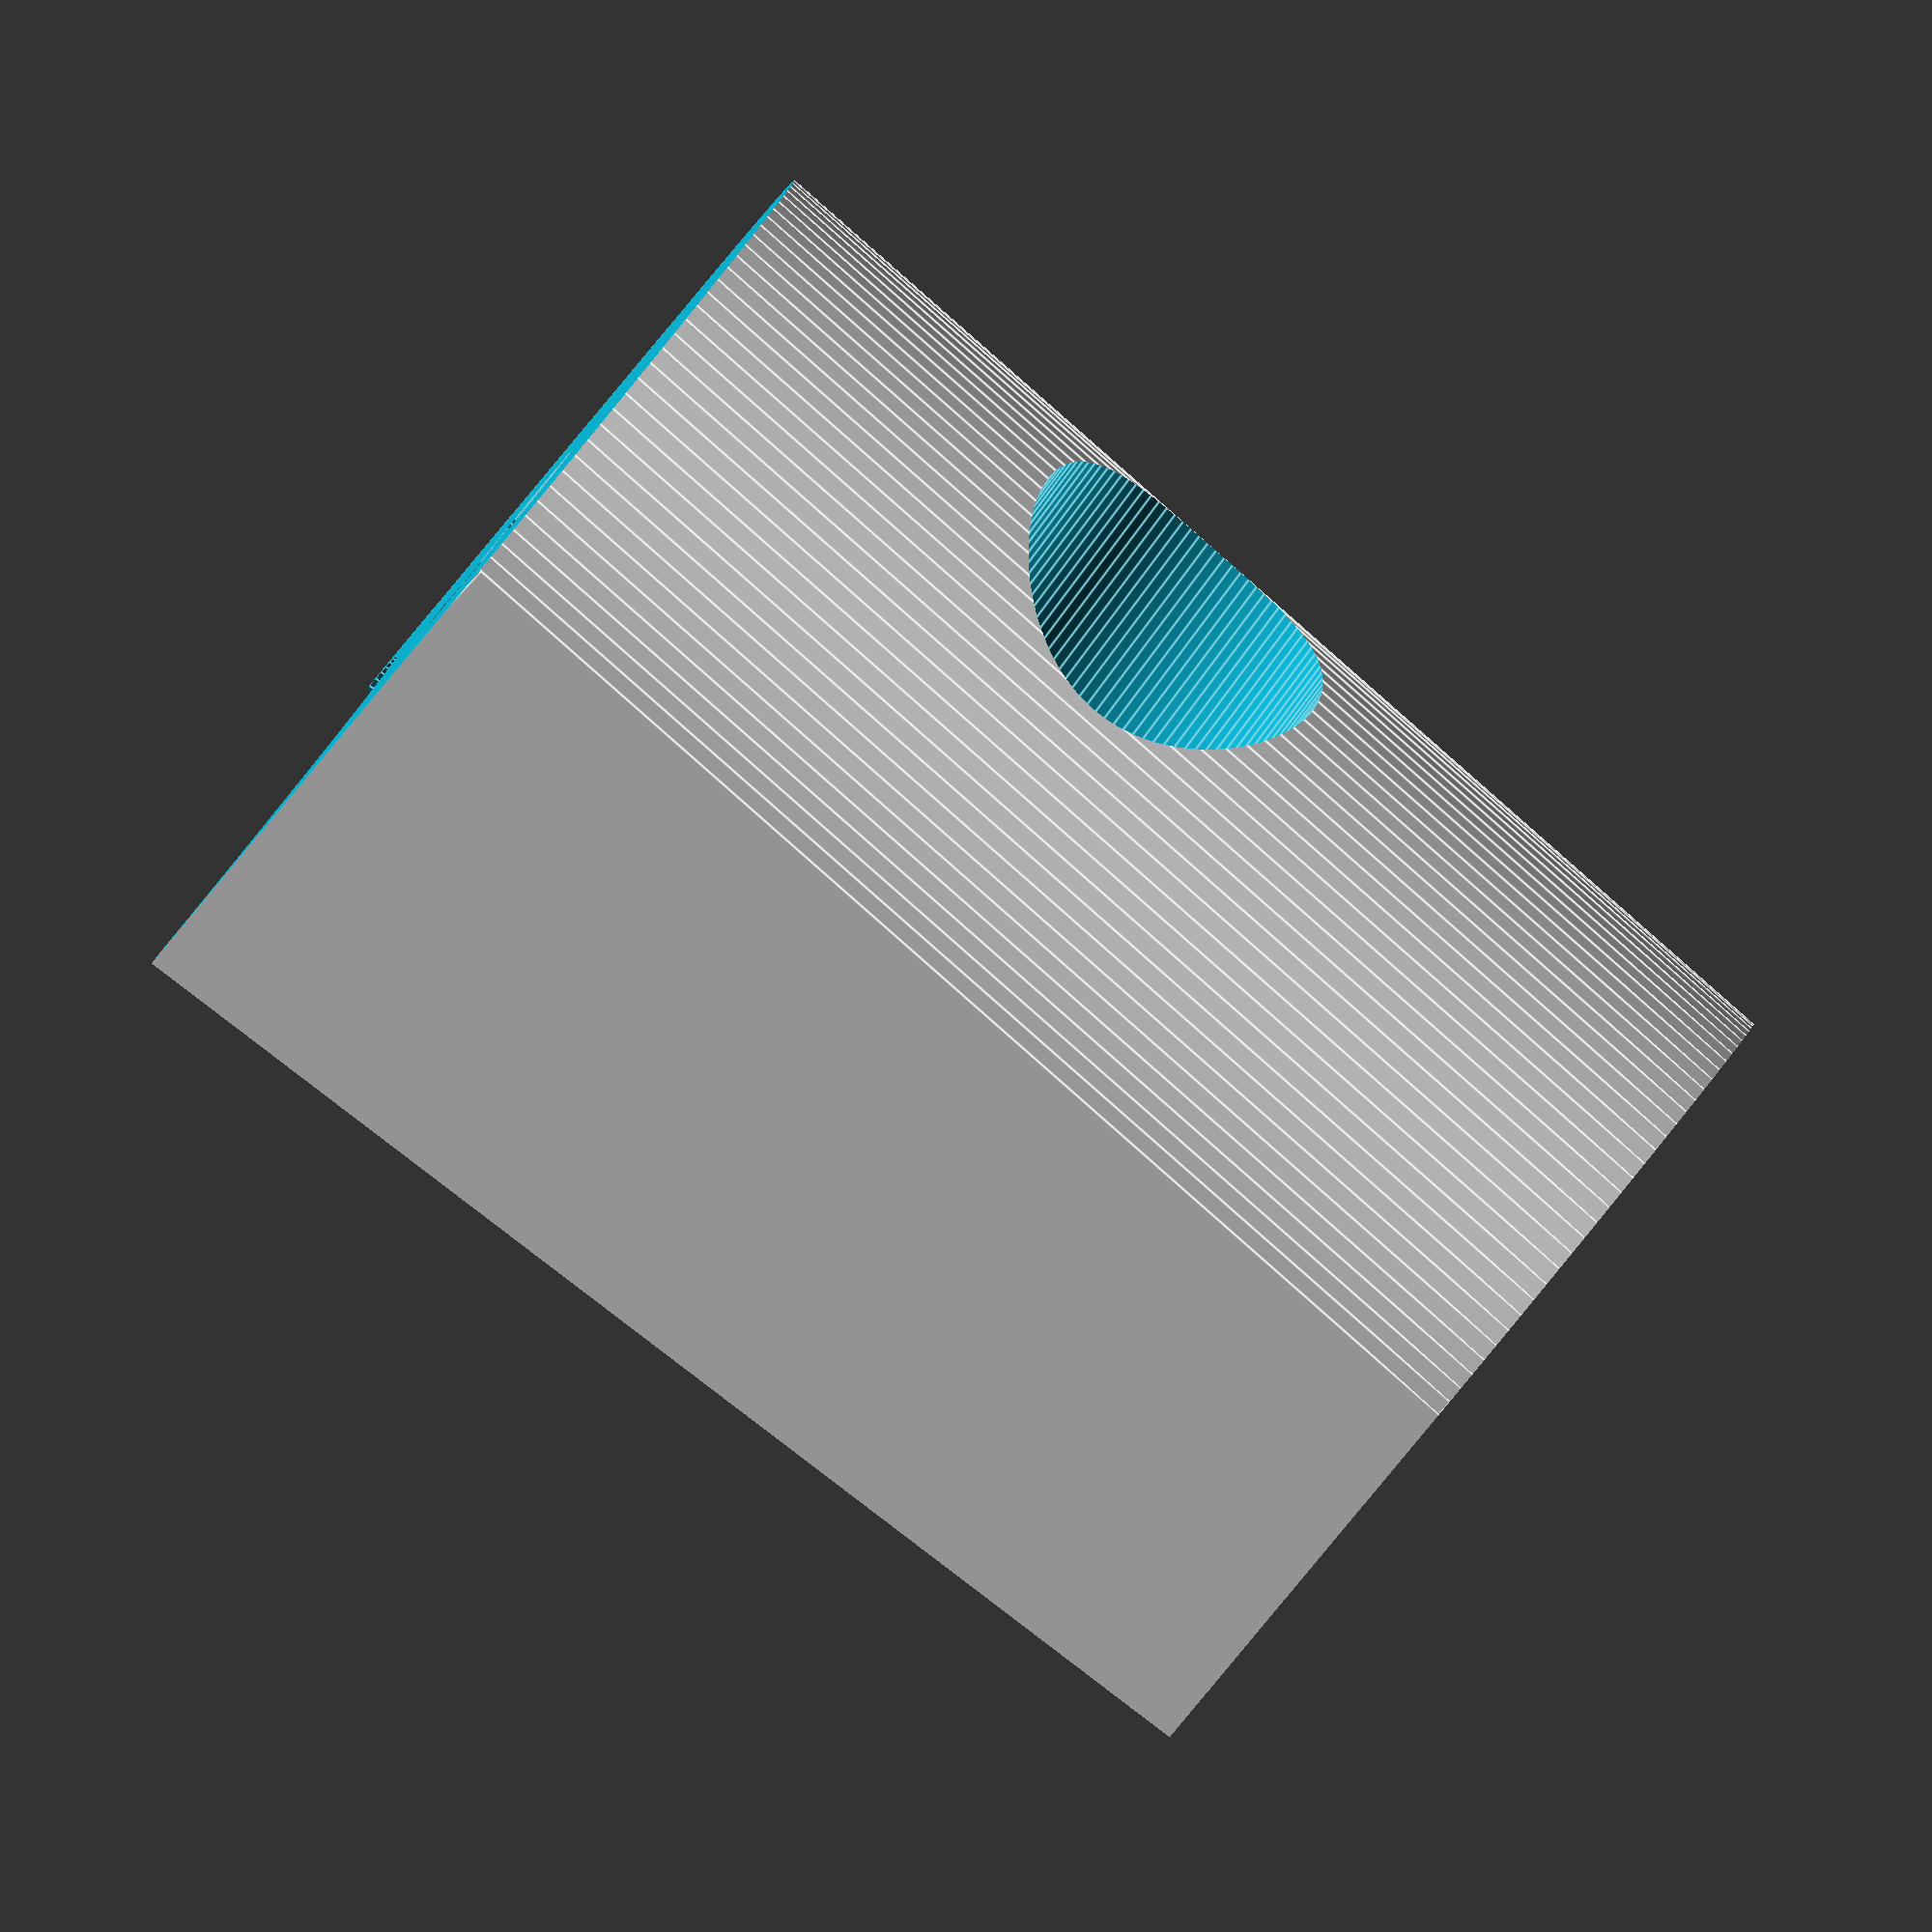
<openscad>
// Angle betwen the two opposing curved faces of the spacer.
angle = 5; // [0:8]
// Bolt diameter (mm)
bolt_diameter = 5; // [4,5,6]
// Whether to mark the top face with the value of the angle
render_angle_mark = true; // [true,false]

$fn = 100 + 0;
spacer(angle, bolt_diameter, render_angle_mark);

module spacer(angle, bolt_diameter=5, render_text=true) {
    // Do not expose these as the design is not (yet) ready for different values.
    height = 20;
    thickness = 10;
    mount_diameter = 10;

    // Rotate the whole spacer half the angle to align the base with XY plane.
    rotate([angle / 2, 0, 0]) {
        difference(){
            union() {
                cylinder(d=mount_diameter, h=height + 1);
                translate([-5, 0, -1]) {
                    cube(size=[mount_diameter, thickness + 1, height + 1]);
                }
            }
            rotate([-angle, 0, 0]) {
                translate([0, thickness, -2.5]) {
                    cylinder(d=mount_diameter, h=height + 5);
                }
                translate([-6, thickness - 2, -1]) {
                    cube(size=[mount_diameter + 2, 10, height + 2]);
                }
                // Move the hole slightly higher to give bigger support for the shifter.
                // Shifters usually have the hole moved slightly upwards.
                translate([0, 0,  height / 2 + 1]) {
                    // Make the hole perpendicular to the shifter support.
                    // The bolt angle is meant to be evened out by conical washers under the bolt head.
                    rotate([90, 0, 0]) {
                        cylinder(d=bolt_diameter + 0.5, h=thickness + 10, center=true);
                    }
                }
            }
            // Rotate top and bottom constrains for half the angle
            // to make oposing corners symetric.
            rotate([-angle / 2, 0, 0]) {
                if (render_text) {
                    translate([-1.5, 0, height - 0.5]) {
                        linear_extrude(1){
                            text(str(angle), 3.5);
                        }
                    }
                }
                translate([-(mount_diameter + 2) / 2, -(thickness + 8) / 2, height]) {
                    cube(size=[mount_diameter + 2, thickness + 10, 5]);
                }
                translate([-(mount_diameter + 2) / 2, -(thickness + 8) / 2, -5]) {
                    cube(size=[mount_diameter + 2, thickness + 10, 5]);
                }
            }
        }
    }
}

</openscad>
<views>
elev=268.7 azim=123.7 roll=129.3 proj=o view=edges
</views>
